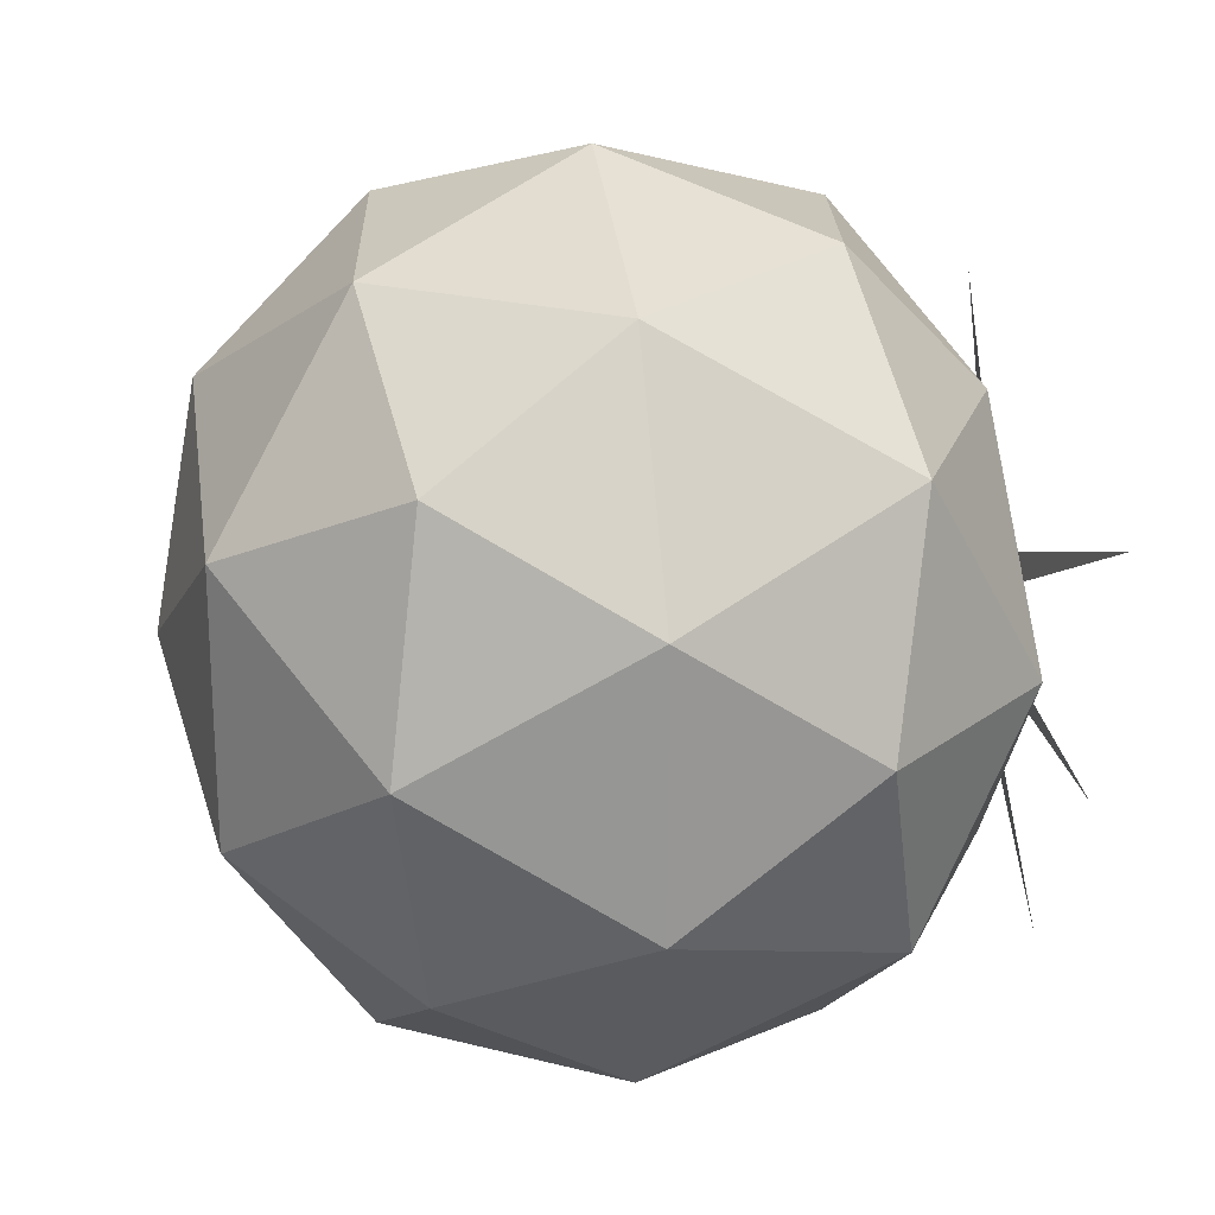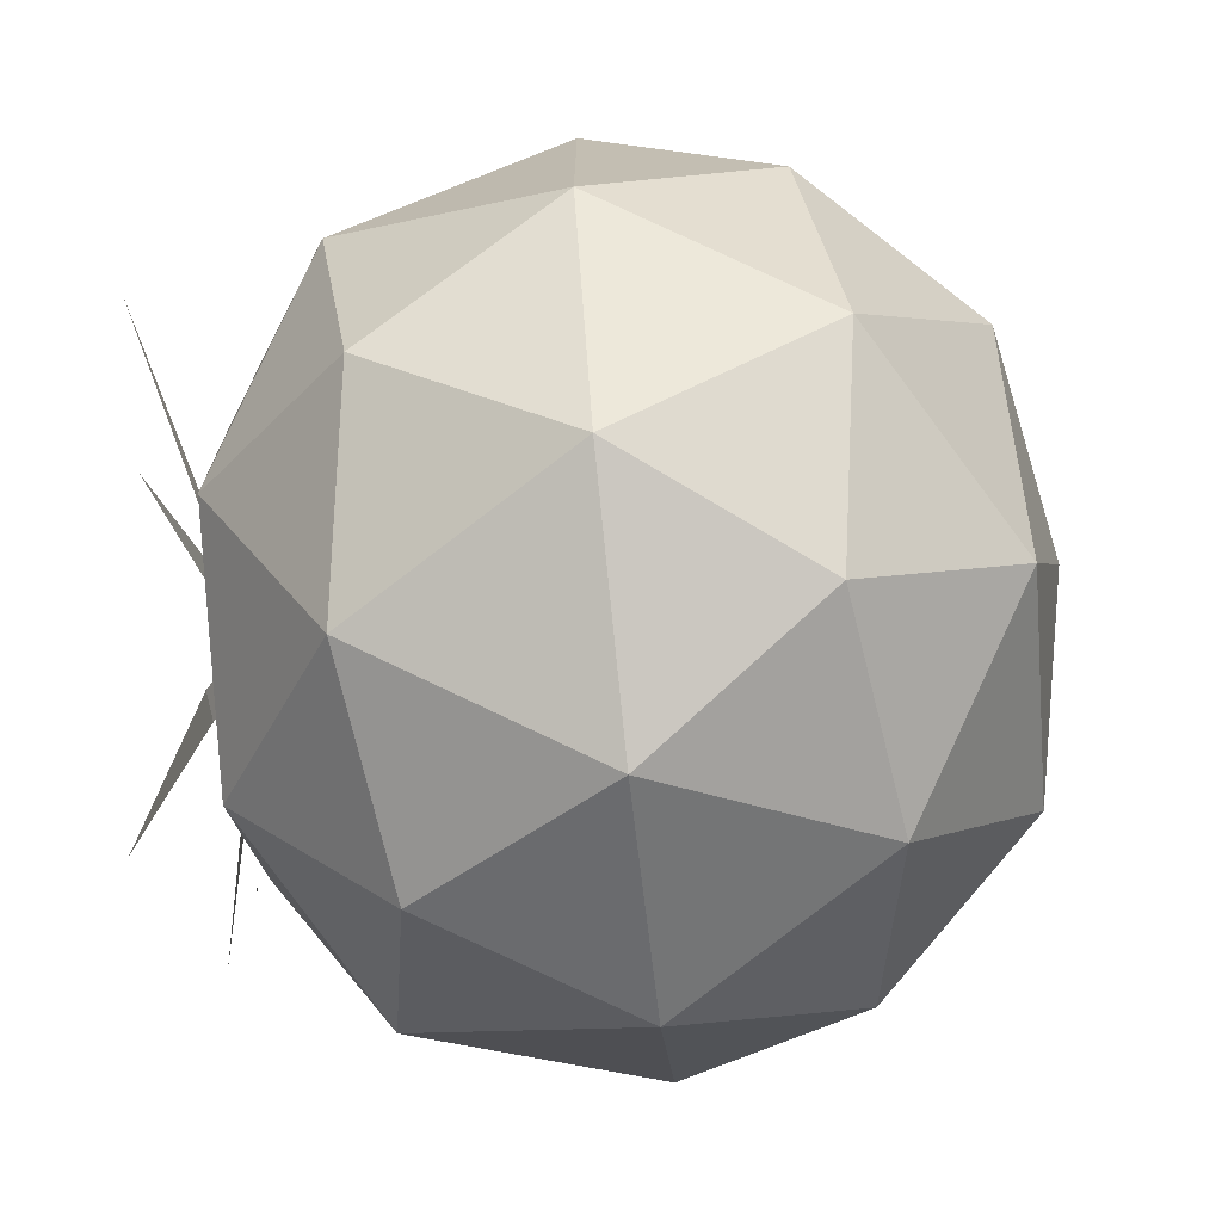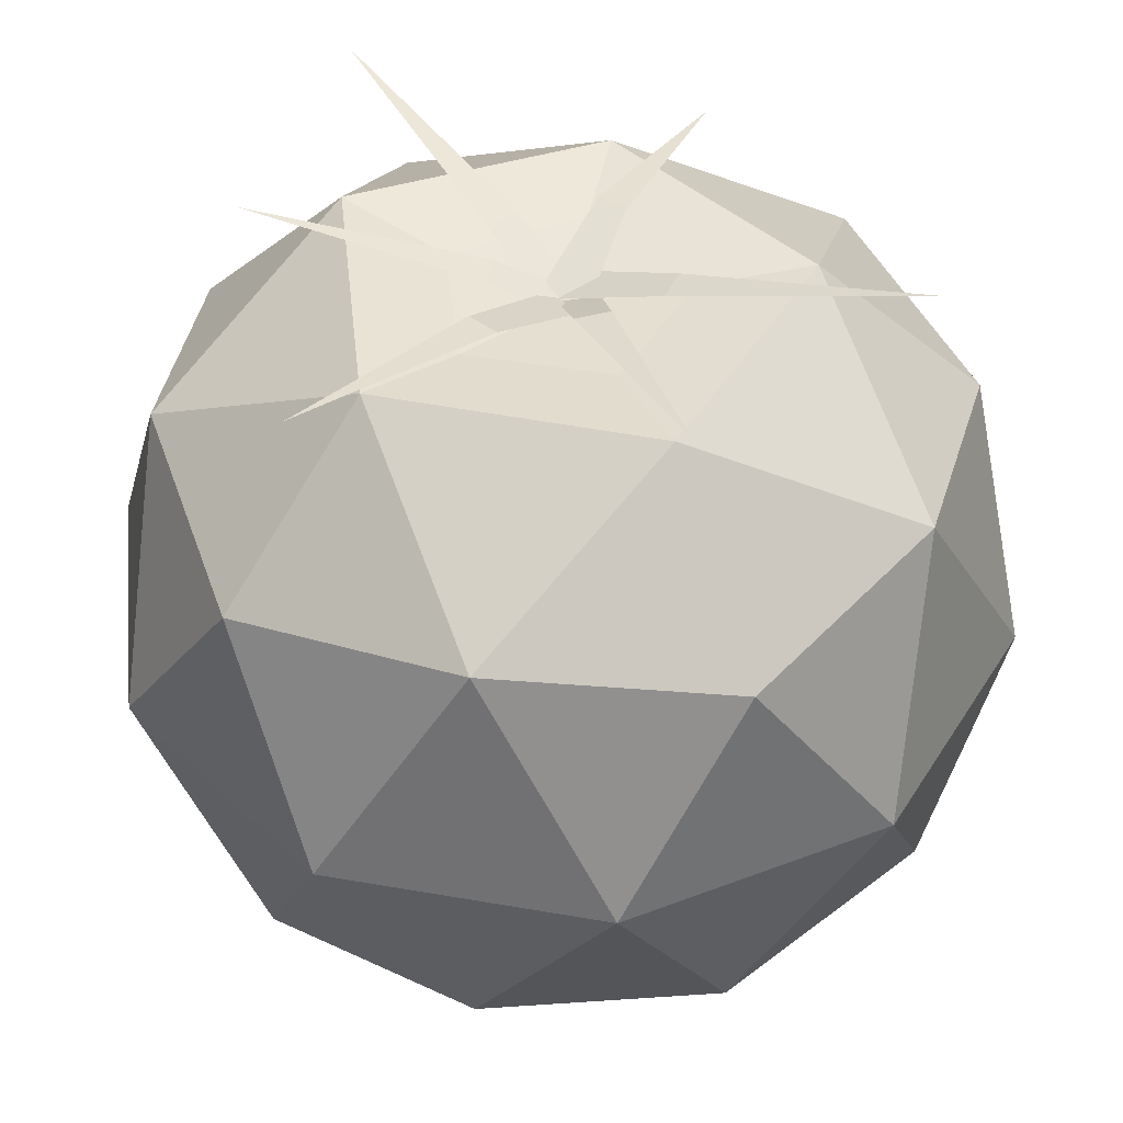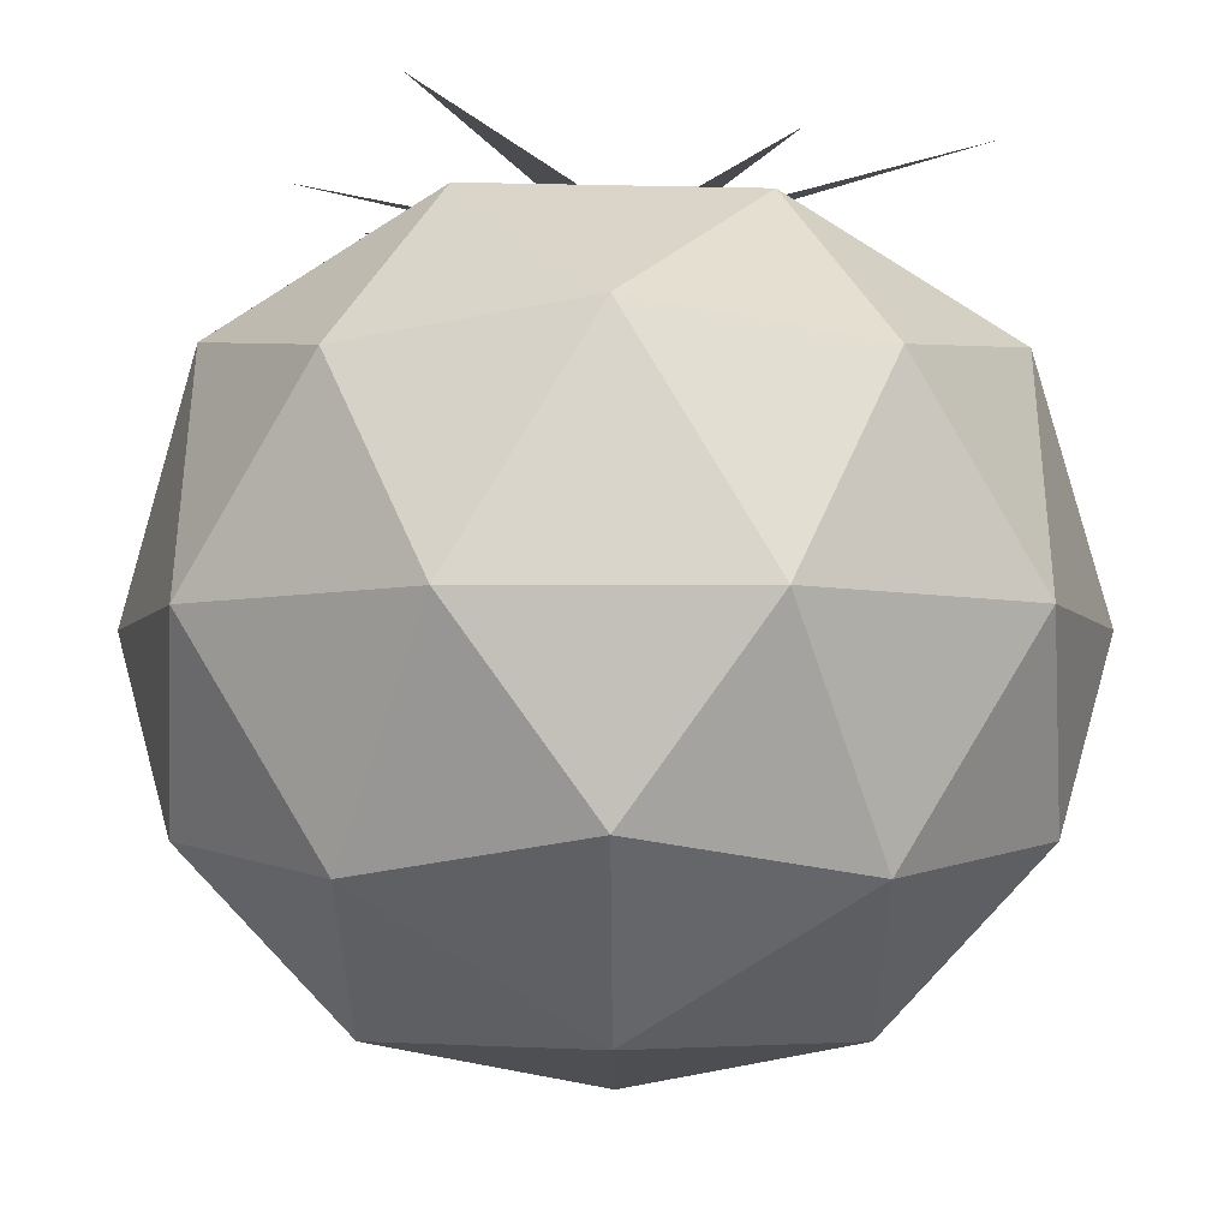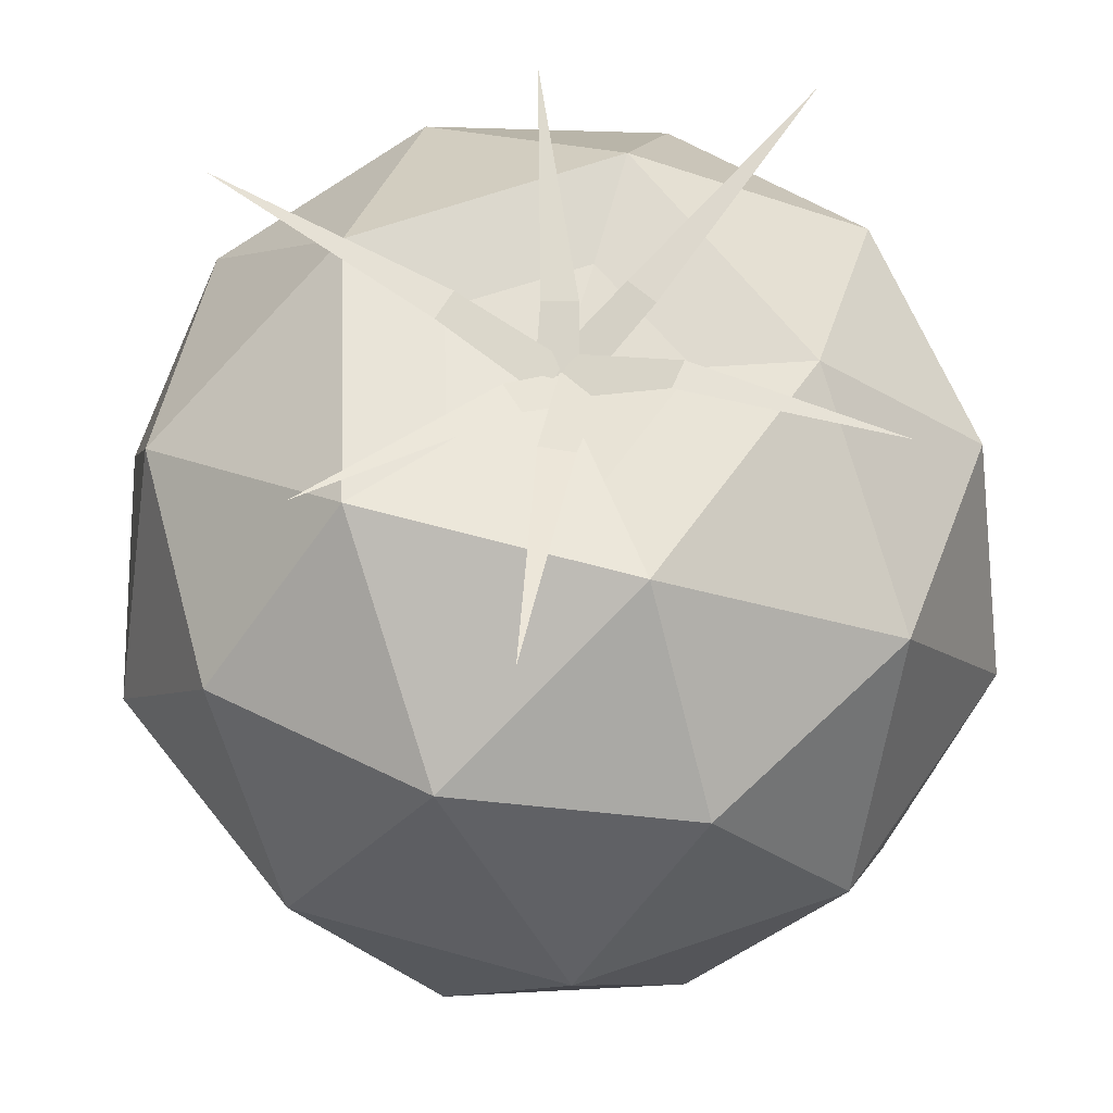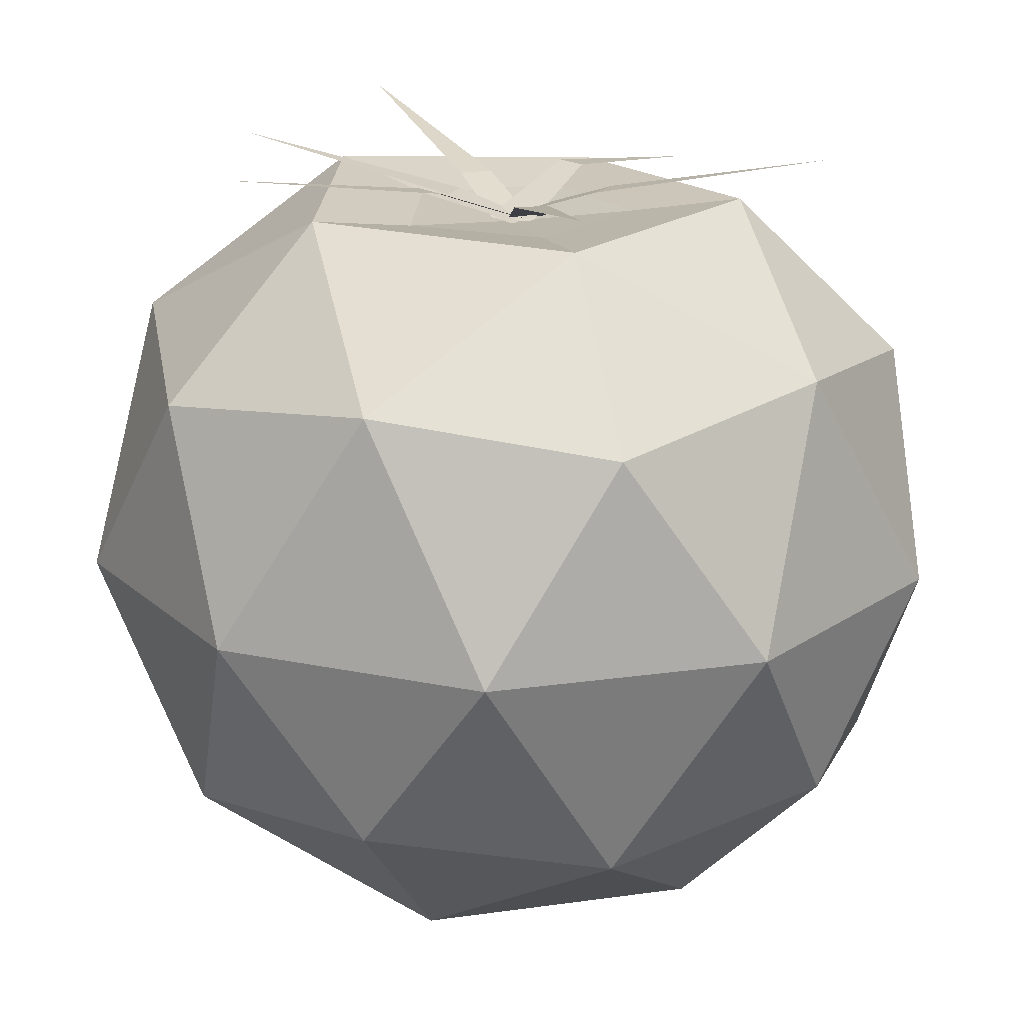
<metadata>
{"format":"obj","ext":"obj","renderer":"f3d","projection":"perspective","resolution":1024,"background":"white","views":[{"elev":21.9,"azim":81.4,"up":"+Z"},{"elev":-72.7,"azim":-83.8,"up":"+Z"},{"elev":43.8,"azim":-150.3,"up":"+Y"},{"elev":-5.0,"azim":-161.5,"up":"+Y"},{"elev":60.3,"azim":-73.8,"up":"+Y"},{"elev":20.1,"azim":-140.8,"up":"+Y"}]}
</metadata>
<code>
o Icosphere
v 0 -0.9137 0
v 0.7236 -0.4266 0.5257
v -0.2764 -0.4266 0.8506
v -0.8944 -0.4266 0
v -0.2764 -0.4266 -0.8506
v 0.7236 -0.4266 -0.5257
v 0.2764 0.4563 0.8506
v -0.7236 0.4563 0.5257
v -0.7236 0.4564 -0.5257
v 0.2764 0.4565 -0.8506
v 0.8944 0.4421 0
v 0 0.7511 0
v -0.1625 -0.8115 0.5
v 0.4253 -0.8115 0.309
v 0.2629 -0.5015 0.809
v 0.8506 -0.5015 0
v 0.4253 -0.8115 -0.309
v -0.5257 -0.8115 0
v -0.6882 -0.5015 0.5
v -0.1625 -0.8115 -0.5
v -0.6882 -0.5015 -0.5
v 0.2629 -0.5015 -0.809
v 0.9511 0 0.309
v 0.9511 0 -0.309
v 0 0 1
v 0.5878 0 0.809
v -0.9511 0 0.309
v -0.5878 0 0.809
v -0.5878 0 -0.809
v -0.9511 0 -0.309
v 0.5878 0 -0.809
v 0 0 -1
v 0.6882 0.5422 0.5
v -0.2629 0.5376 0.809
v -0.8506 0.5279 0
v -0.2629 0.5274 -0.809
v 0.6882 0.541 -0.5
v 0.08474 0.7778 0.2608
v 0.5257 0.8307 0
v -0.2219 0.7788 0.1612
v -0.2219 0.7781 -0.1612
v 0.08474 0.7767 -0.2608
v 0.2742 0.7765 0
v 0.1625 0.8196 -0.5
v -0.4253 0.8069 -0.309
v -0.4253 0.8105 0.309
v 0.1625 0.7917 0.5
v 0.05613 0.7452 -0.04994
v -0.055 0.7481 -0.009747
v -0.01701 0.8447 0.2407
v 0.04563 0.7732 0.7205
v 0.05353 0.8452 0.2482
v 0.03827 0.7572 0.1029
v 0.02581 0.756 0.002599
v -0.2199 0.8453 0.02526
v -0.7583 0.9765 0.1441
v -0.2134 0.8471 0.1029
v 0.05003 0.6945 0.1812
v 0.1174 0.6934 0.1058
v -0.07923 0.8113 -0.08823
v -0.5015 0.9028 -0.386
v -0.1334 0.8131 -0.03222
v -0.05874 0.7651 -0.01094
v 0.0407 0.7639 0.007353
v 0.07607 0.8592 -0.2352
v 0.1452 0.9637 -0.7747
v 6.9e-05 0.861 -0.2523
v -0.1365 0.7225 -0.01655
v -0.1016 0.7213 0.07833
v 0.1584 0.8056 0.00162
v 0.6299 0.9116 -0.2232
v 0.1343 0.8074 -0.07248
v 0.01565 0.7477 -0.03493
v -0.02198 0.7466 0.05154
v 0.1912 0.8151 0.1539
v 0.7223 0.9272 0.3476
v 0.2251 0.8169 0.08375
v 0.05613 0.7452 -0.04994
v -0.055 0.7481 -0.009747
v -0.01701 0.8447 0.2407
v 0.04563 0.7732 0.7205
v 0.05353 0.8452 0.2482
v 0.03827 0.7572 0.1029
v 0.02581 0.756 0.002599
v -0.2199 0.8453 0.02526
v -0.7583 0.9765 0.1441
v -0.2134 0.8471 0.1029
v 0.05003 0.6945 0.1812
v 0.1174 0.6934 0.1058
v -0.07923 0.8113 -0.08823
v -0.5015 0.9028 -0.386
v -0.1334 0.8131 -0.03222
v -0.05874 0.7651 -0.01094
v 0.0407 0.7639 0.007353
v 0.07607 0.8592 -0.2352
v 0.1452 0.9637 -0.7747
v 6.9e-05 0.861 -0.2523
v -0.1365 0.7225 -0.01655
v -0.1016 0.7213 0.07833
v 0.1584 0.8056 0.00162
v 0.6299 0.9116 -0.2232
v 0.1343 0.8074 -0.07248
v 0.01565 0.7477 -0.03493
v -0.02198 0.7466 0.05154
v 0.1912 0.8151 0.1539
v 0.7223 0.9272 0.3476
v 0.2251 0.8169 0.08375
f 1 14 13
f 2 14 16
f 1 13 18
f 1 18 20
f 1 20 17
f 2 16 23
f 3 15 25
f 4 19 27
f 5 21 29
f 6 22 31
f 2 23 26
f 3 25 28
f 4 27 30
f 5 29 32
f 6 31 24
f 7 33 47
f 8 34 46
f 9 35 45
f 10 36 44
f 11 37 39
f 43 42 12
f 39 37 44
f 37 10 44
f 42 41 12
f 44 36 45
f 36 9 45
f 41 40 12
f 45 35 46
f 35 8 46
f 40 38 12
f 46 34 47
f 34 7 47
f 38 43 12
f 47 33 39
f 33 11 39
f 24 37 11
f 24 31 37
f 31 10 37
f 32 36 10
f 32 29 36
f 29 9 36
f 30 35 9
f 30 27 35
f 27 8 35
f 28 34 8
f 28 25 34
f 25 7 34
f 26 33 7
f 26 23 33
f 23 11 33
f 31 32 10
f 31 22 32
f 22 5 32
f 29 30 9
f 29 21 30
f 21 4 30
f 27 28 8
f 27 19 28
f 19 3 28
f 25 26 7
f 25 15 26
f 15 2 26
f 23 24 11
f 23 16 24
f 16 6 24
f 17 22 6
f 17 20 22
f 20 5 22
f 20 21 5
f 20 18 21
f 18 4 21
f 18 19 4
f 18 13 19
f 13 3 19
f 16 17 6
f 16 14 17
f 14 1 17
f 13 15 3
f 13 14 15
f 14 2 15
f 42 43 39 44
f 41 42 44 45
f 40 41 45 46
f 38 40 46 47
f 43 38 47 39
f 48 49 50 52
f 52 50 51
f 67 65 66
f 70 72 68 69
f 60 62 58 59
f 77 75 76
f 53 54 55 57
f 61 62 60
f 63 64 65 67
f 71 72 70
f 73 74 75 77
f 57 55 56
f 78 82 80 79
f 82 81 80
f 97 96 95
f 100 99 98 102
f 90 89 88 92
f 107 106 105
f 83 87 85 84
f 91 90 92
f 93 97 95 94
f 101 100 102
f 103 107 105 104
f 87 86 85

</code>
